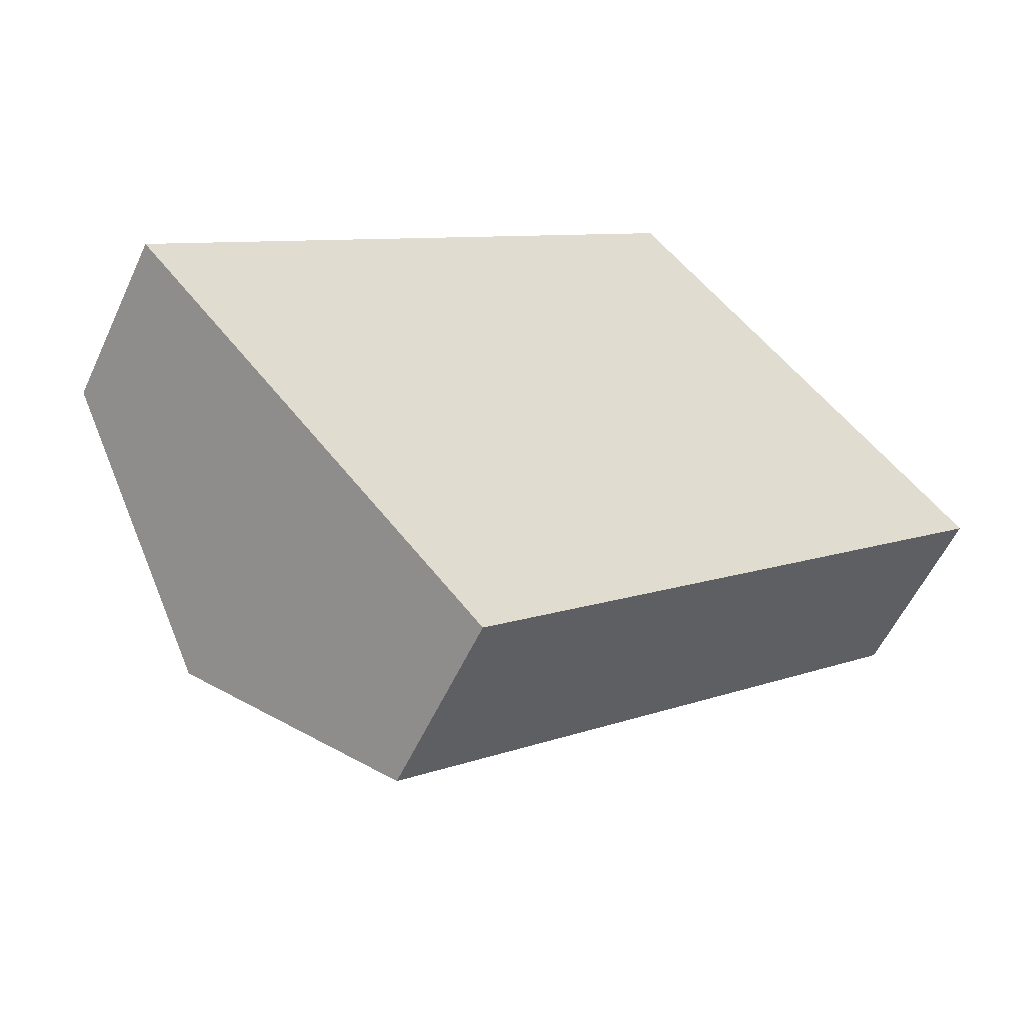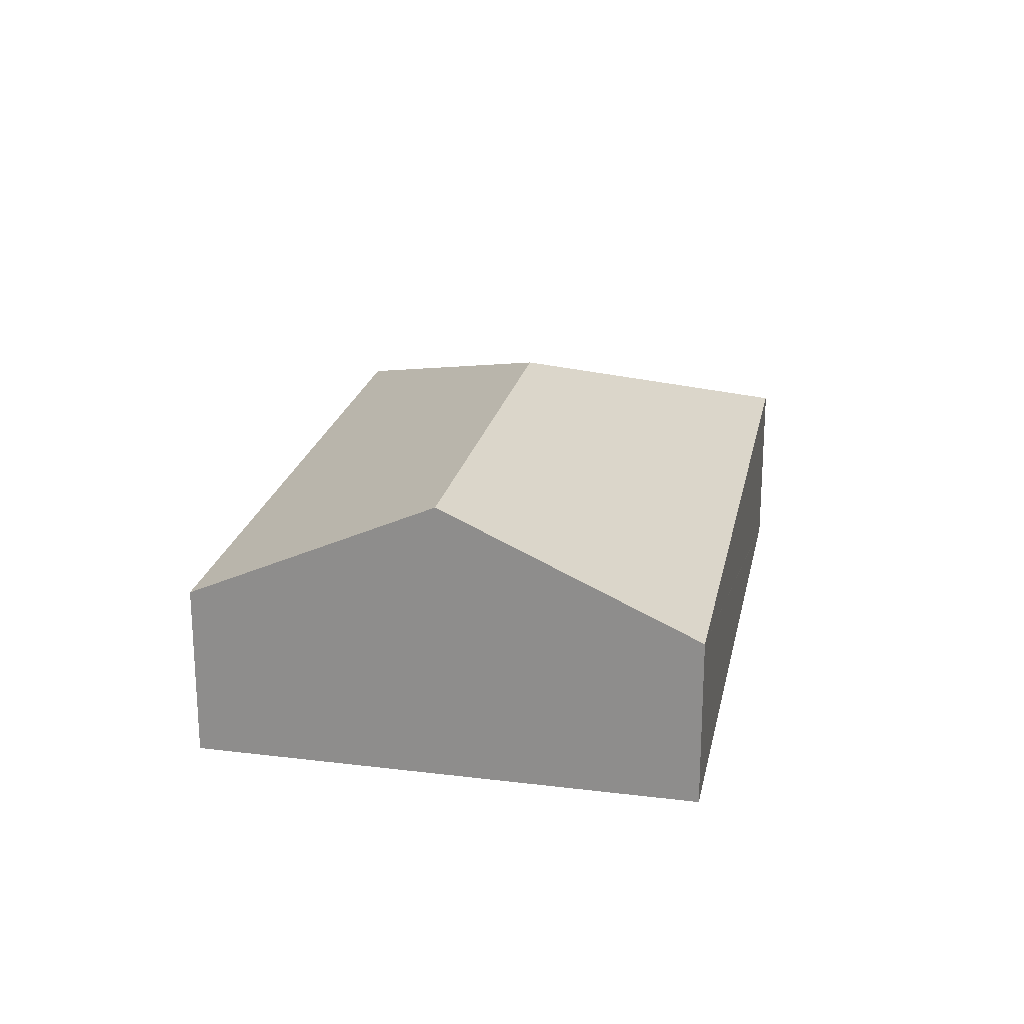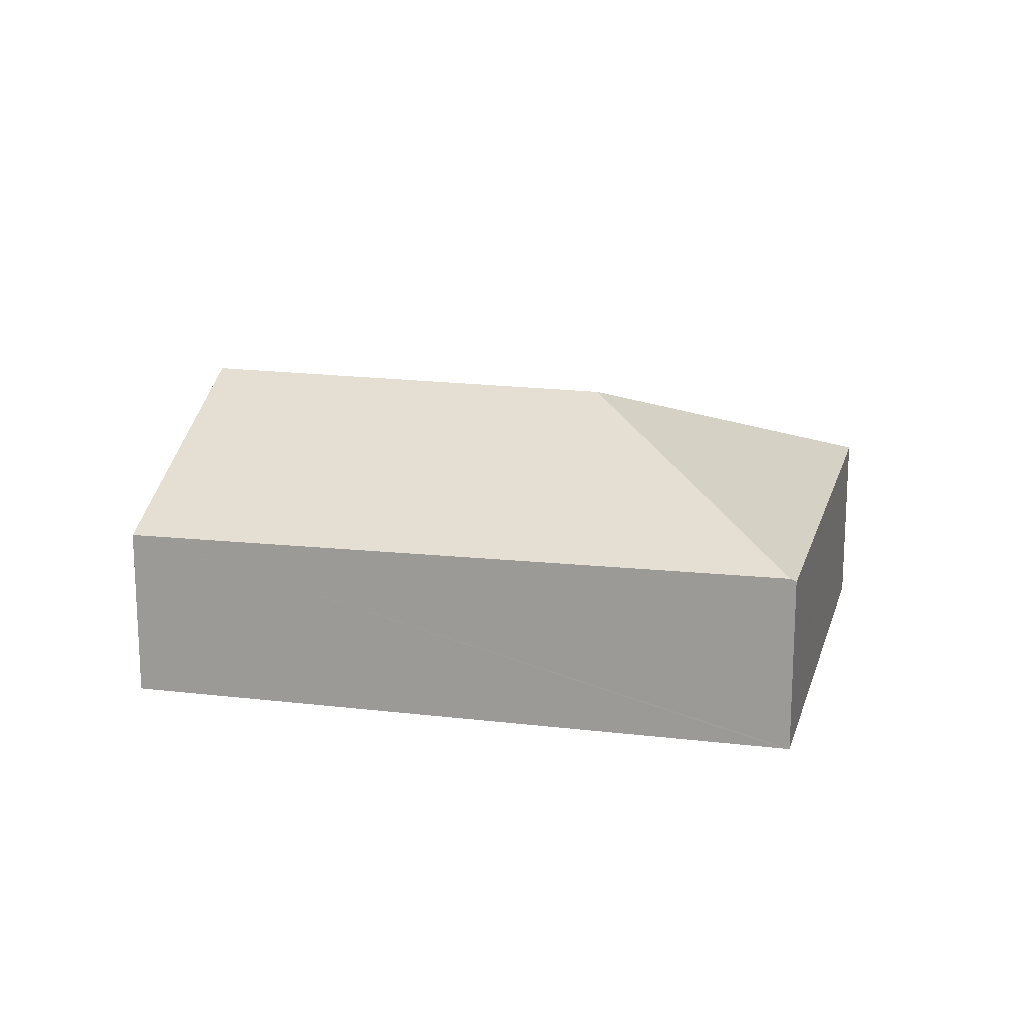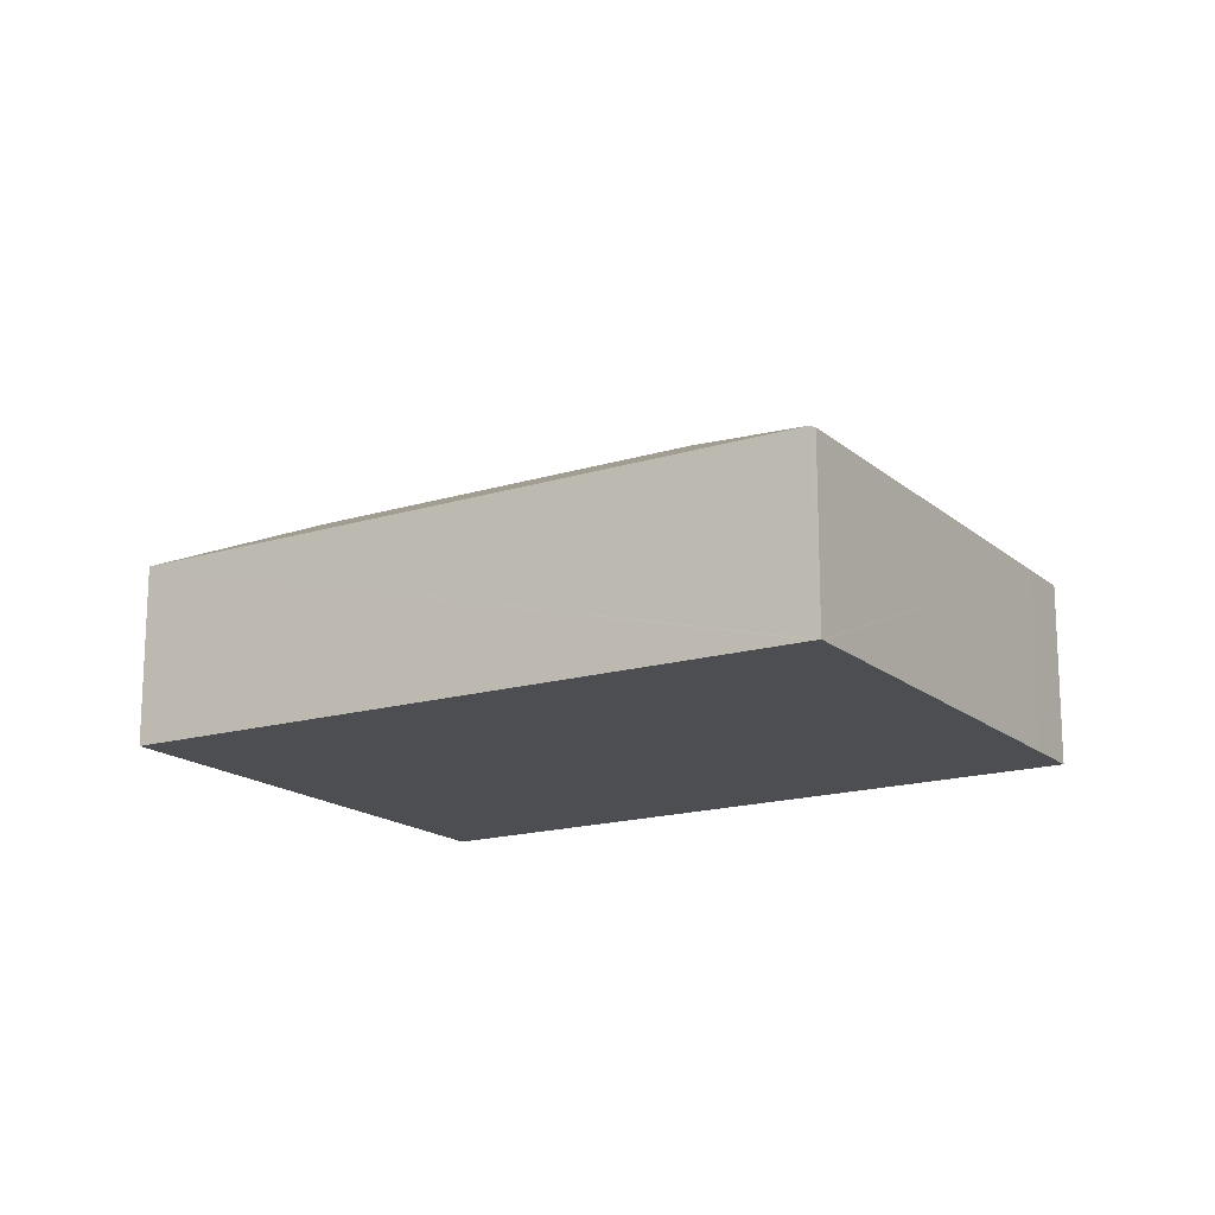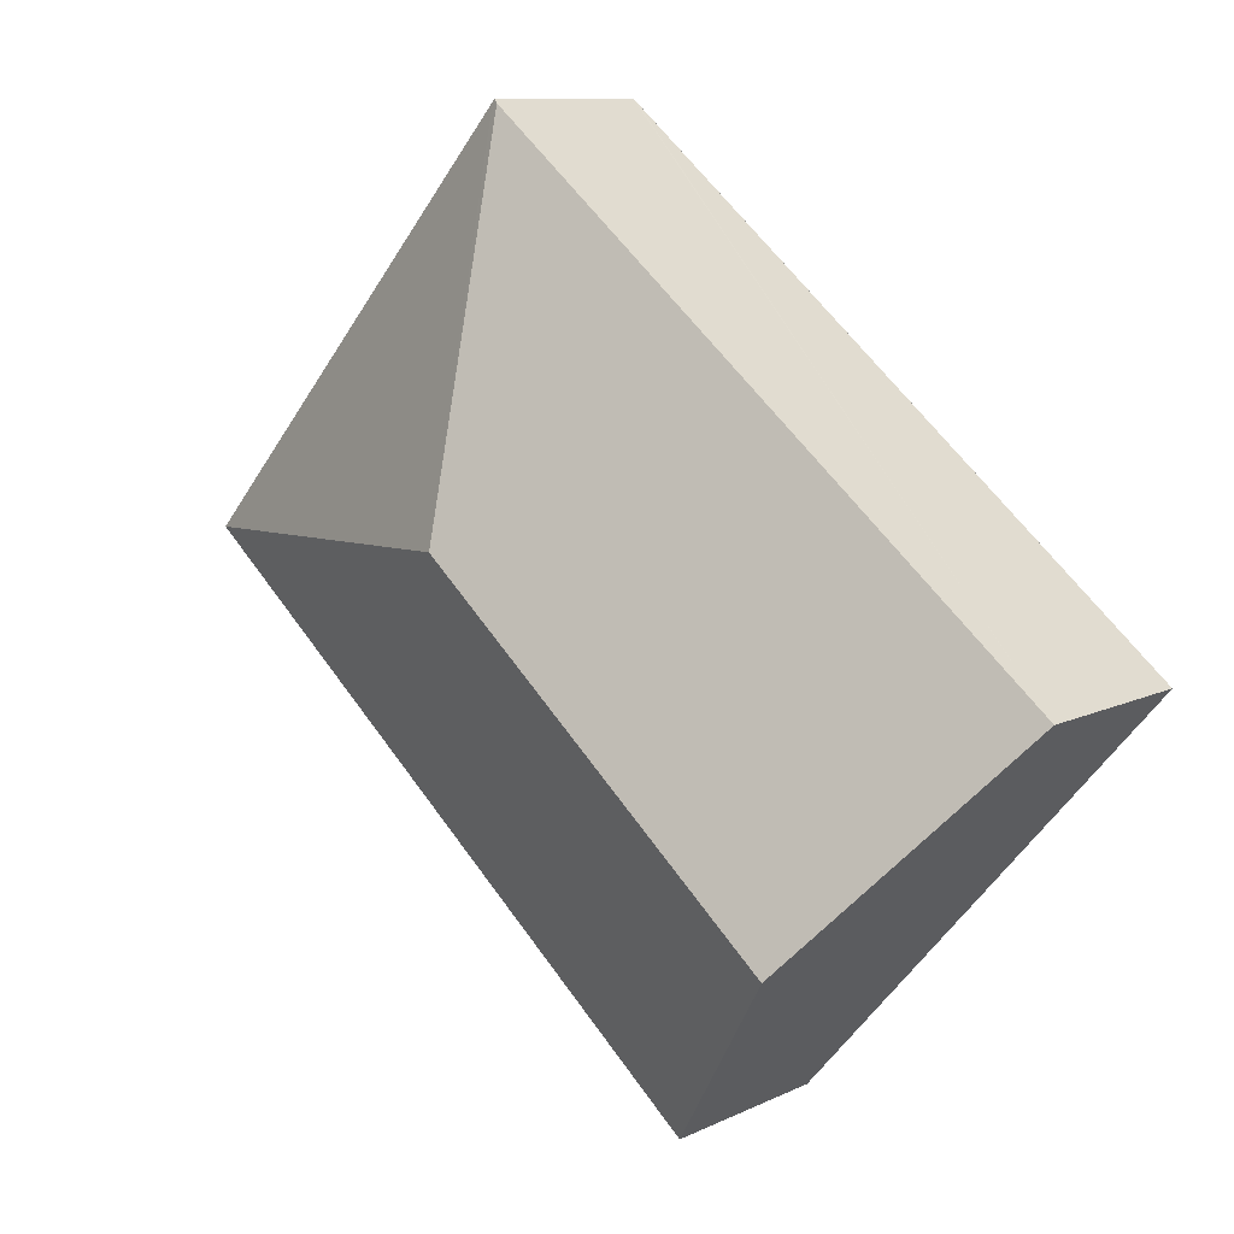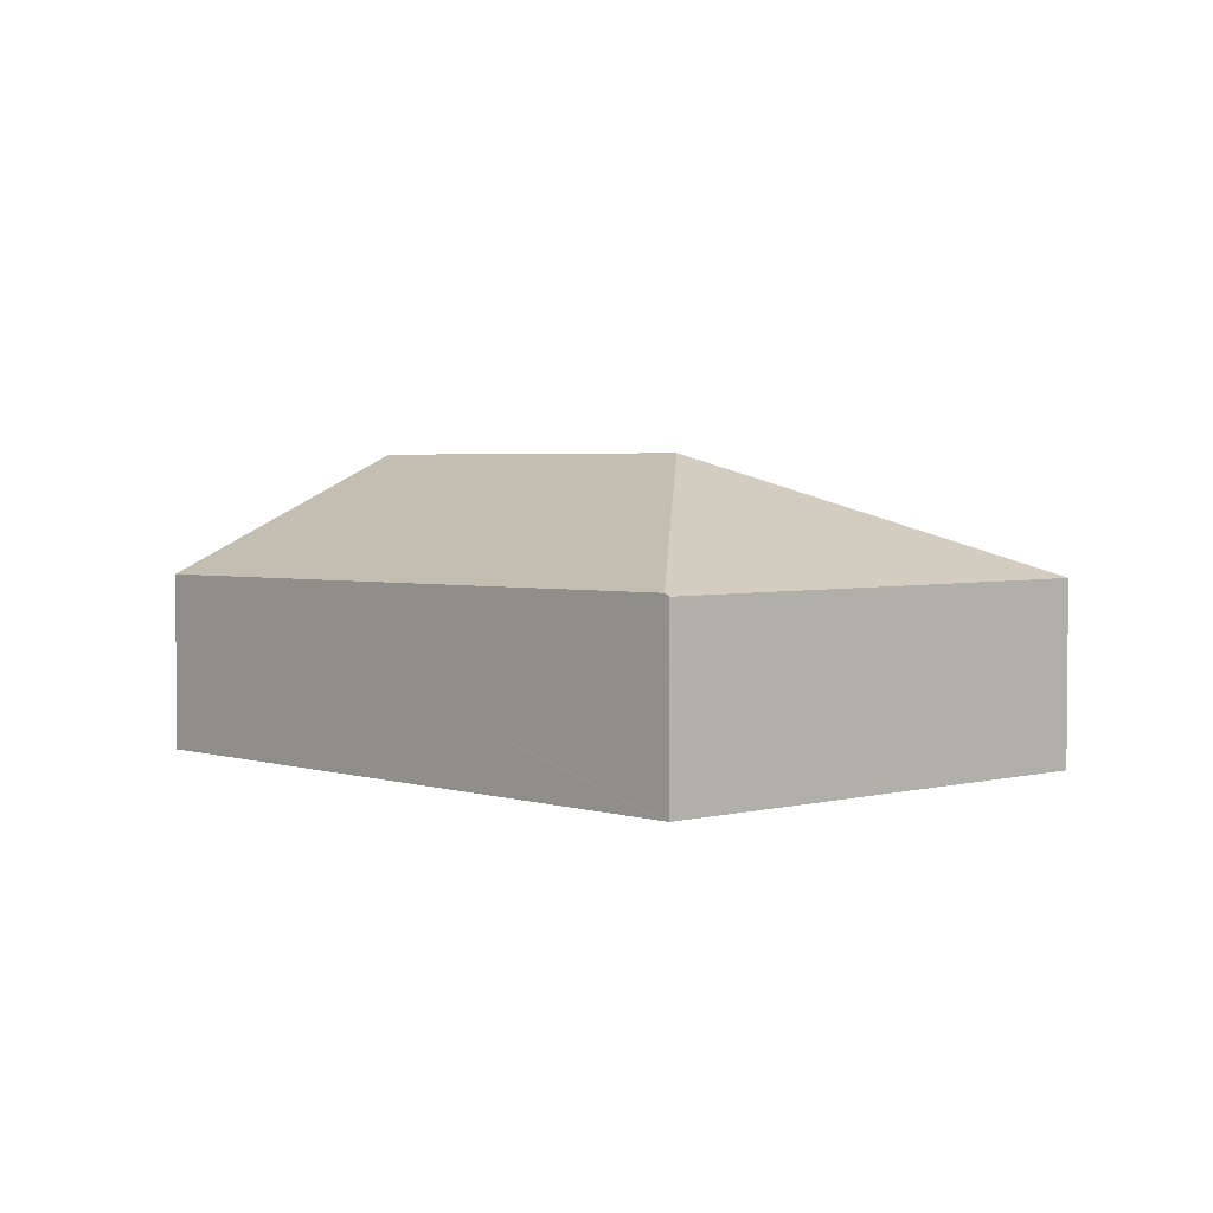
<metadata>
{"format":"obj","ext":"obj","renderer":"f3d","projection":"perspective","resolution":1024,"background":"white","views":[{"elev":-55.9,"azim":-24.5,"up":"+Z"},{"elev":22.8,"azim":-118.8,"up":"+Y"},{"elev":17.4,"azim":-26.5,"up":"+Y"},{"elev":-16.8,"azim":-9.2,"up":"+Y"},{"elev":10.0,"azim":-140.5,"up":"+Z"},{"elev":3.2,"azim":7.1,"up":"+Y"}]}
</metadata>
<code>
v  5.209 1.732 4.35
v  4.926 2.848 0.886
v  5.164 1.758 4.313
v  5.233 1.732 4.323
v  8.04 1.73 1.09
v  8.425 1.731 0.643
v  1.685 2.848 -1.944
v  3.312 1.731 -3.821
v  0 1.692 1.036e-16
v  5.209 -2.664e-16 4.35
v  5.233 -2.647e-16 4.323
v  8.04 -6.674e-17 1.09
v  8.425 -3.937e-17 0.643
v  3.312 2.34e-16 -3.821
v  1.685 1.19e-16 -1.944
v  0 0 0
v  5.164 -2.641e-16 4.313
g defaultobject
f 1 2 3
f 2 1 4
f 2 4 5
f 2 5 6
f 7 6 8
f 6 7 2
f 3 7 9
f 7 3 2
f 10 4 1
f 4 10 5
f 5 10 11
f 5 11 12
f 5 12 6
f 6 12 13
f 13 8 6
f 8 13 14
f 14 7 8
f 7 14 15
f 7 15 9
f 9 15 16
f 3 10 1
f 10 3 9
f 10 9 17
f 17 9 16
f 12 14 13
f 14 12 15
f 15 12 11
f 15 11 16
f 16 11 10
f 16 10 17

</code>
